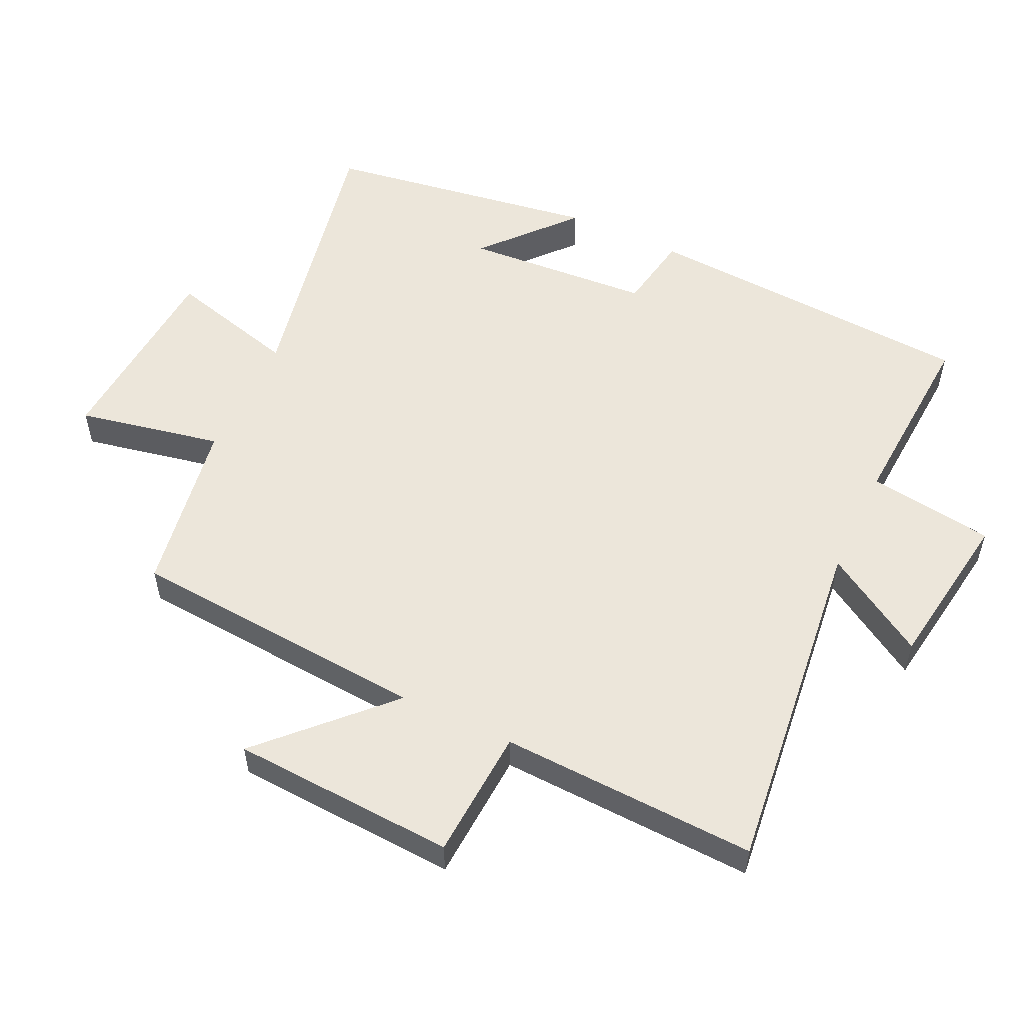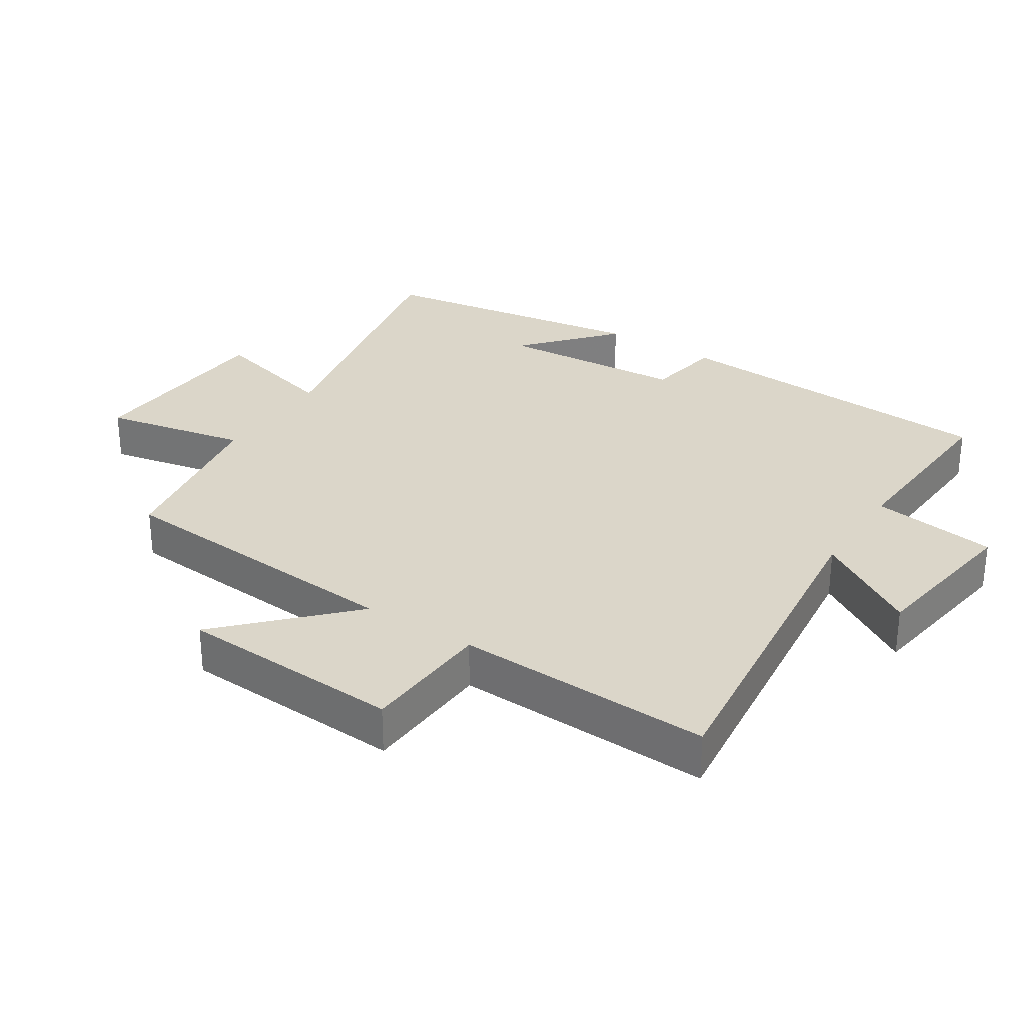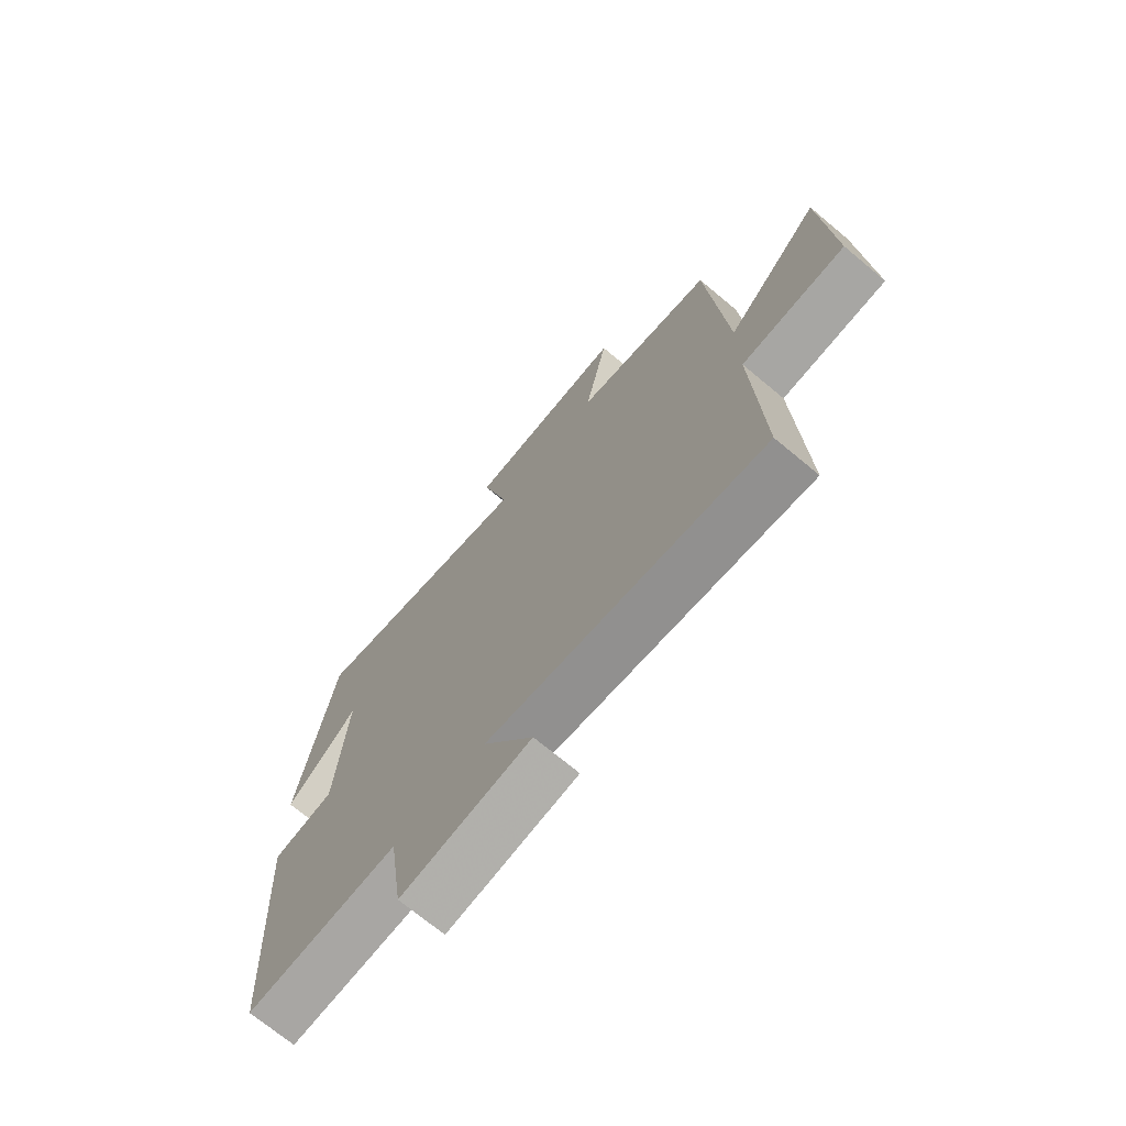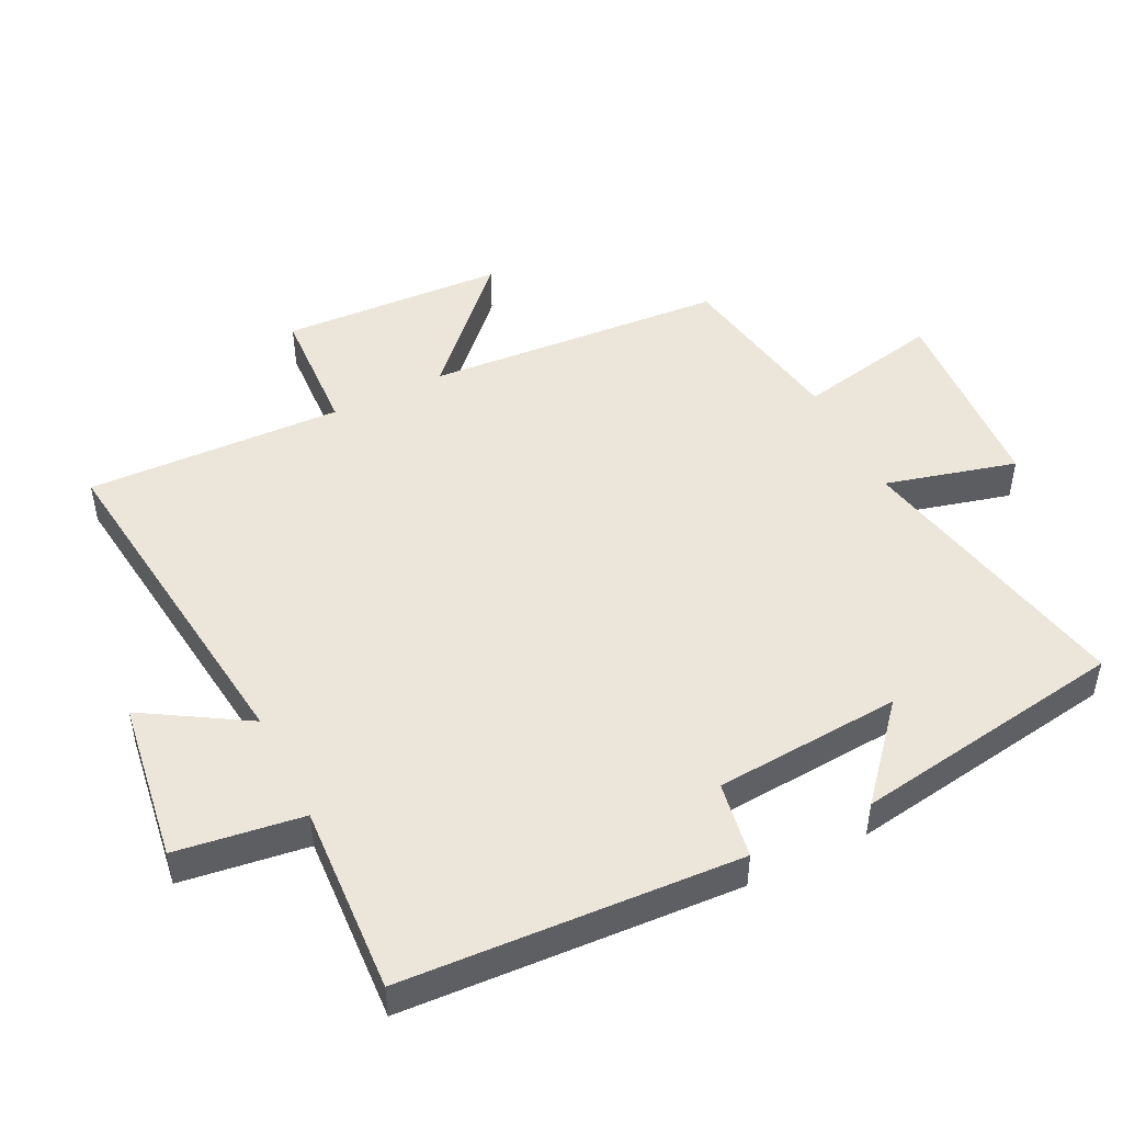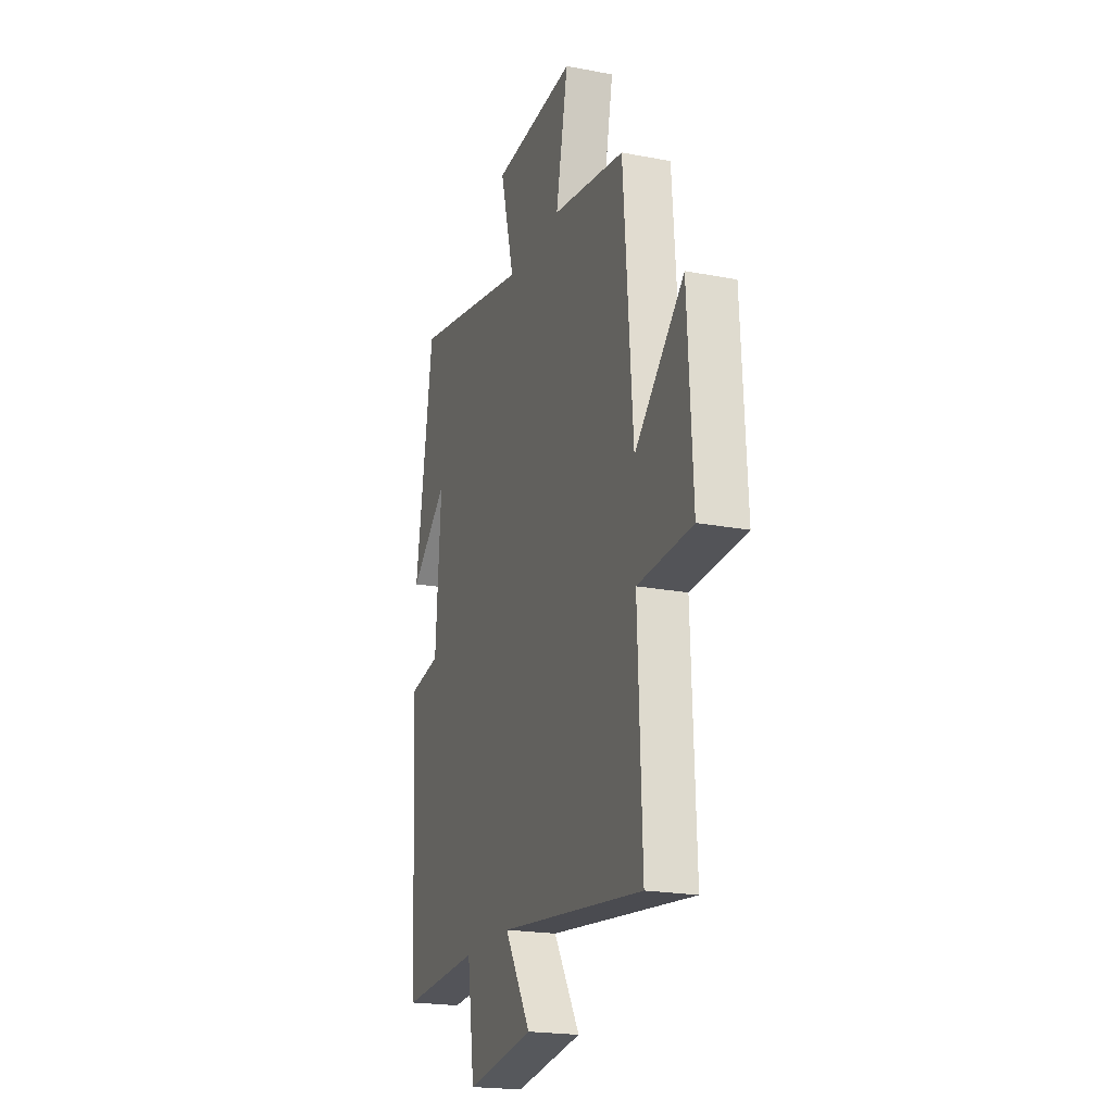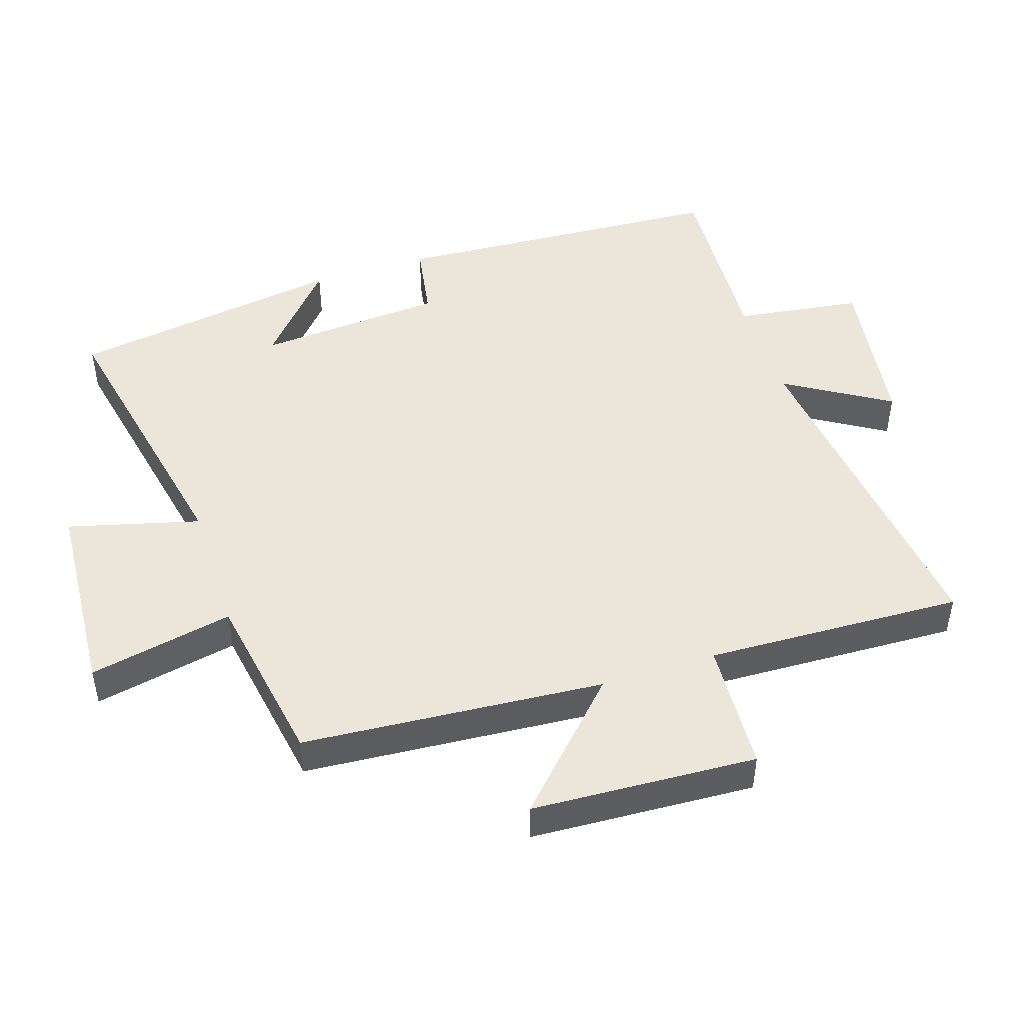
<metadata>
{"format":"obj","ext":"obj","renderer":"f3d","projection":"perspective","resolution":1024,"background":"white","views":[{"elev":54.4,"azim":115.4,"up":"+Y"},{"elev":30.1,"azim":122.9,"up":"+Y"},{"elev":-71.5,"azim":50.2,"up":"+Z"},{"elev":48.2,"azim":-116.5,"up":"+Y"},{"elev":-20.7,"azim":70.9,"up":"+Z"},{"elev":47.4,"azim":72.0,"up":"+Y"}]}
</metadata>
<code>
v -0.47 0.07 -0.517
v -0.5 0.07 -0.01
v -0.384 0.07 0.01
v -0.364 0.07 0.292
v -0.5 0.07 0.174
v -0.436 0.07 0.588
v -0.005 0.07 0.5
v -0.057 0.07 0.697
v 0.245 0.07 0.717
v 0.201 0.07 0.5
v 0.466 0.07 0.455
v 0.5 0.07 0.002
v 0.679 0.07 0.175
v 0.697 0.07 -0.163
v 0.5 0.07 -0.174
v 0.515 0.07 -0.561
v -0.008 0.07 -0.5
v 0.087 0.07 -0.655
v -0.157 0.07 -0.691
v -0.184 0.07 -0.5
v -0.47 0 -0.517
v -0.5 0 -0.01
v -0.384 0 0.01
v -0.364 0 0.292
v -0.5 0 0.174
v -0.436 0 0.588
v -0.005 0 0.5
v -0.057 0 0.697
v 0.245 0 0.717
v 0.201 0 0.5
v 0.466 0 0.455
v 0.5 0 0.002
v 0.679 0 0.175
v 0.697 0 -0.163
v 0.5 0 -0.174
v 0.515 0 -0.561
v -0.008 0 -0.5
v 0.087 0 -0.655
v -0.157 0 -0.691
v -0.184 0 -0.5
f 17 18 19 20
f 15 16 17
f 15 17 20
f 12 13 14 15
f 15 20 1
f 12 15 1
f 11 12 1
f 10 11 1
f 7 8 9 10
f 4 5 6
f 4 6 7
f 3 4 7 10
f 1 2 3
f 1 3 10
f 40 39 38 37
f 37 36 35
f 40 37 35
f 35 34 33 32
f 21 40 35
f 21 35 32
f 21 32 31
f 21 31 30
f 30 29 28 27
f 26 25 24
f 27 26 24
f 30 27 24 23
f 23 22 21
f 30 23 21
f 1 21 22 2
f 2 22 23 3
f 3 23 24 4
f 4 24 25 5
f 5 25 26 6
f 6 26 27 7
f 7 27 28 8
f 8 28 29 9
f 9 29 30 10
f 10 30 31 11
f 11 31 32 12
f 12 32 33 13
f 13 33 34 14
f 14 34 35 15
f 15 35 36 16
f 16 36 37 17
f 17 37 38 18
f 18 38 39 19
f 19 39 40 20
f 20 40 21 1

</code>
